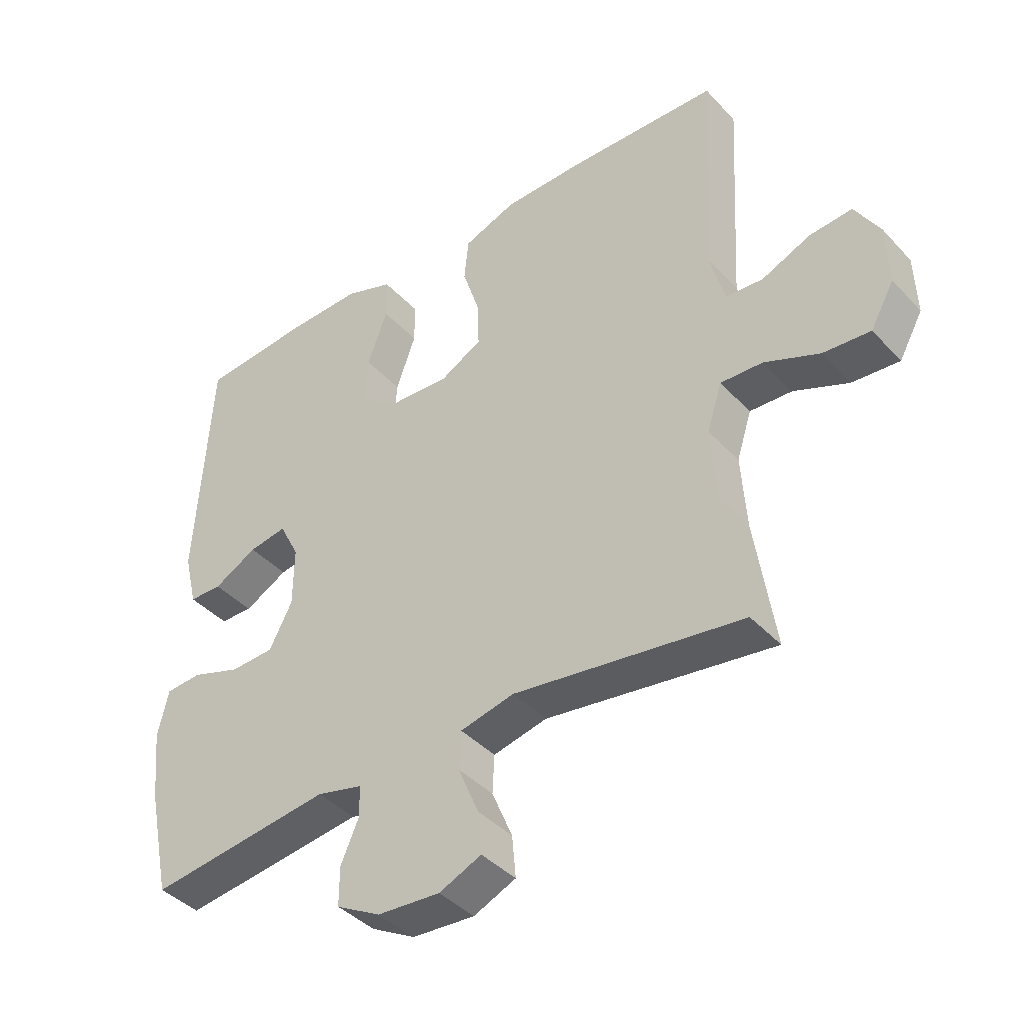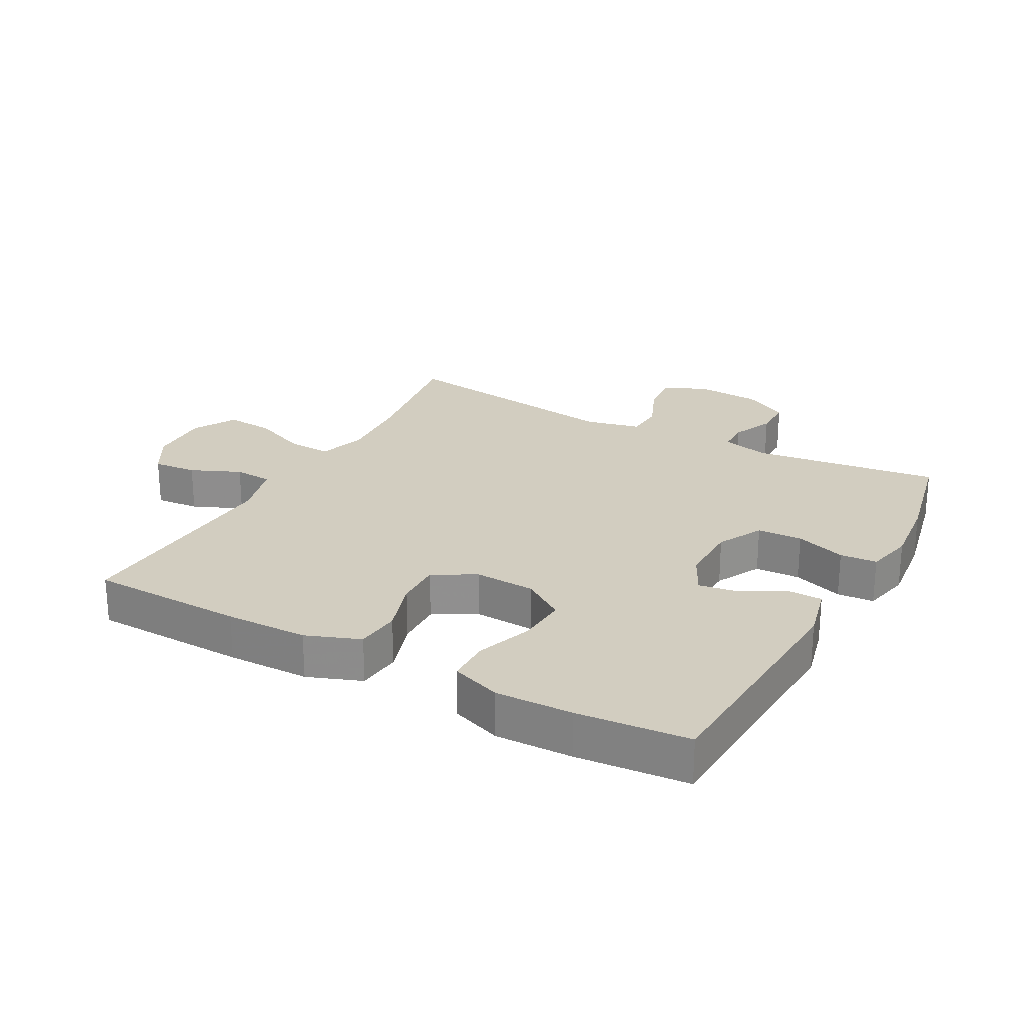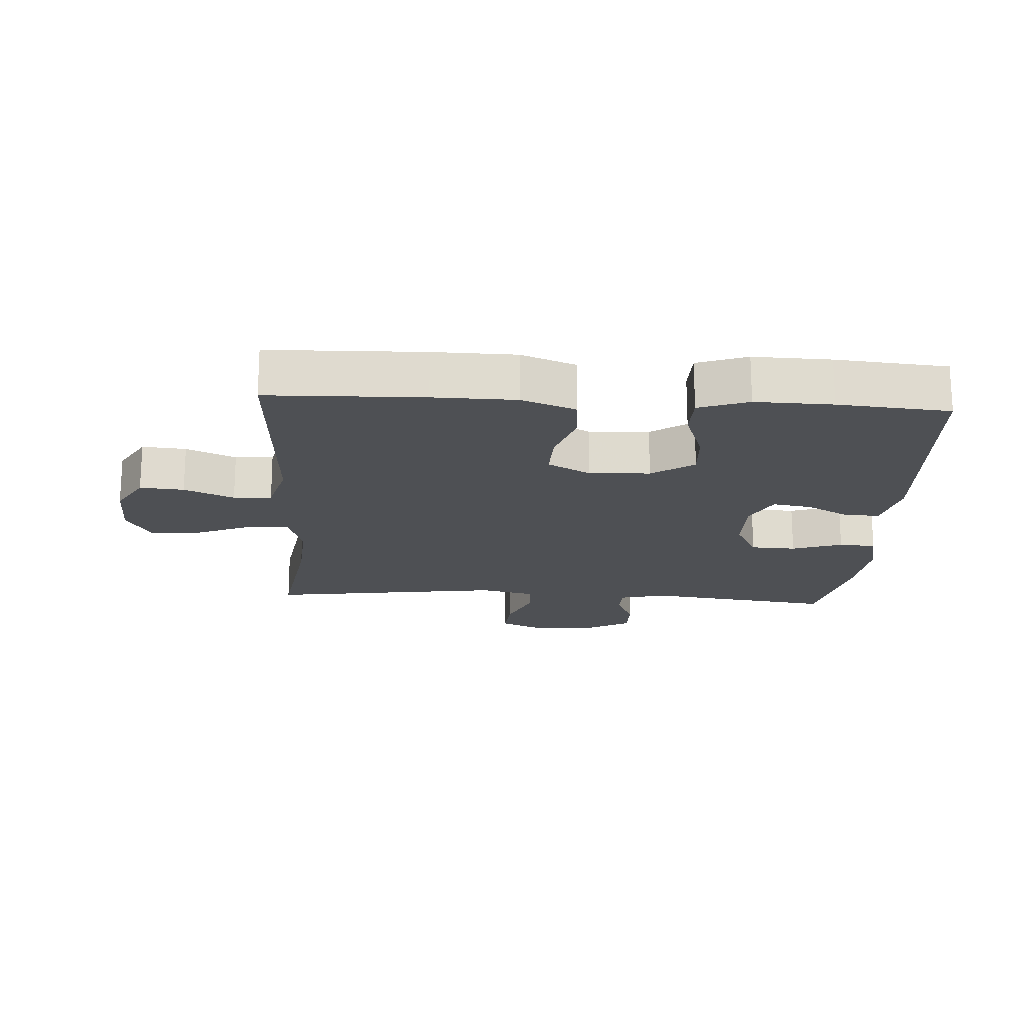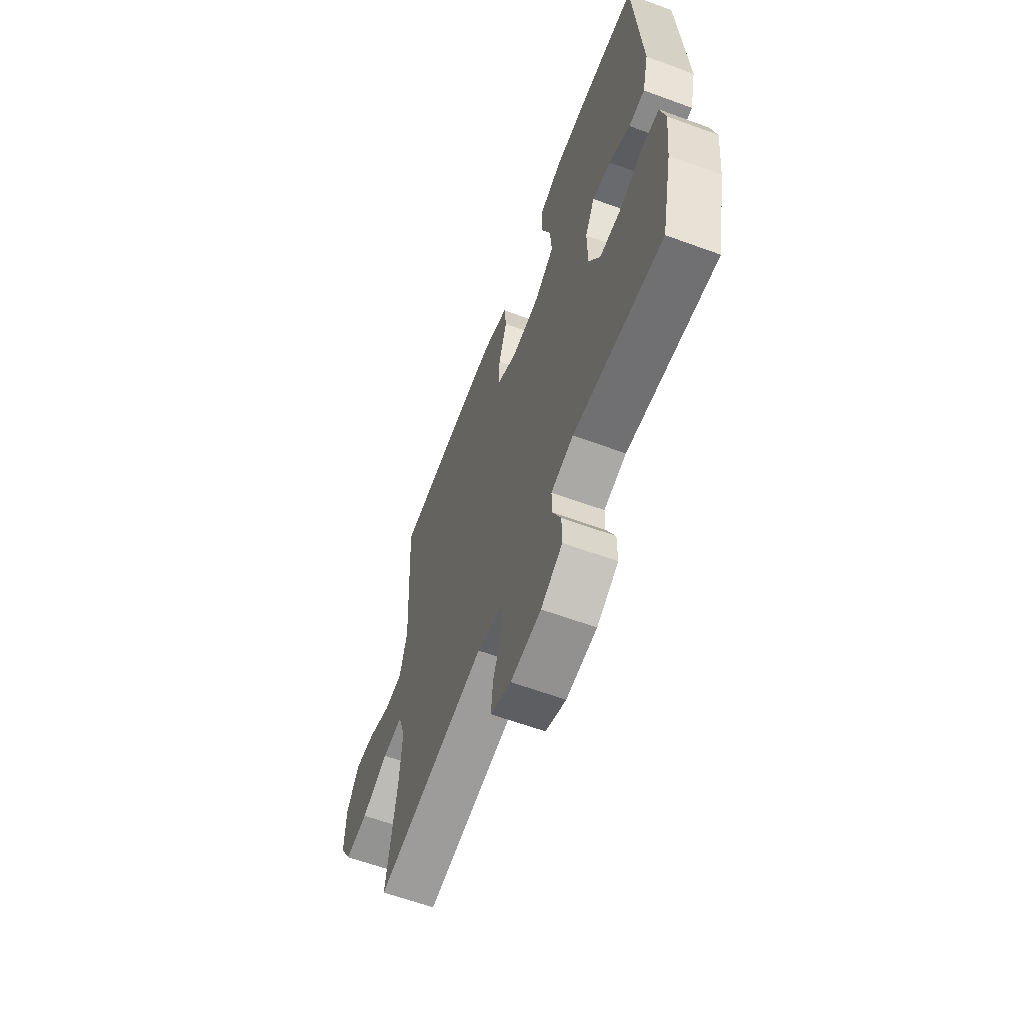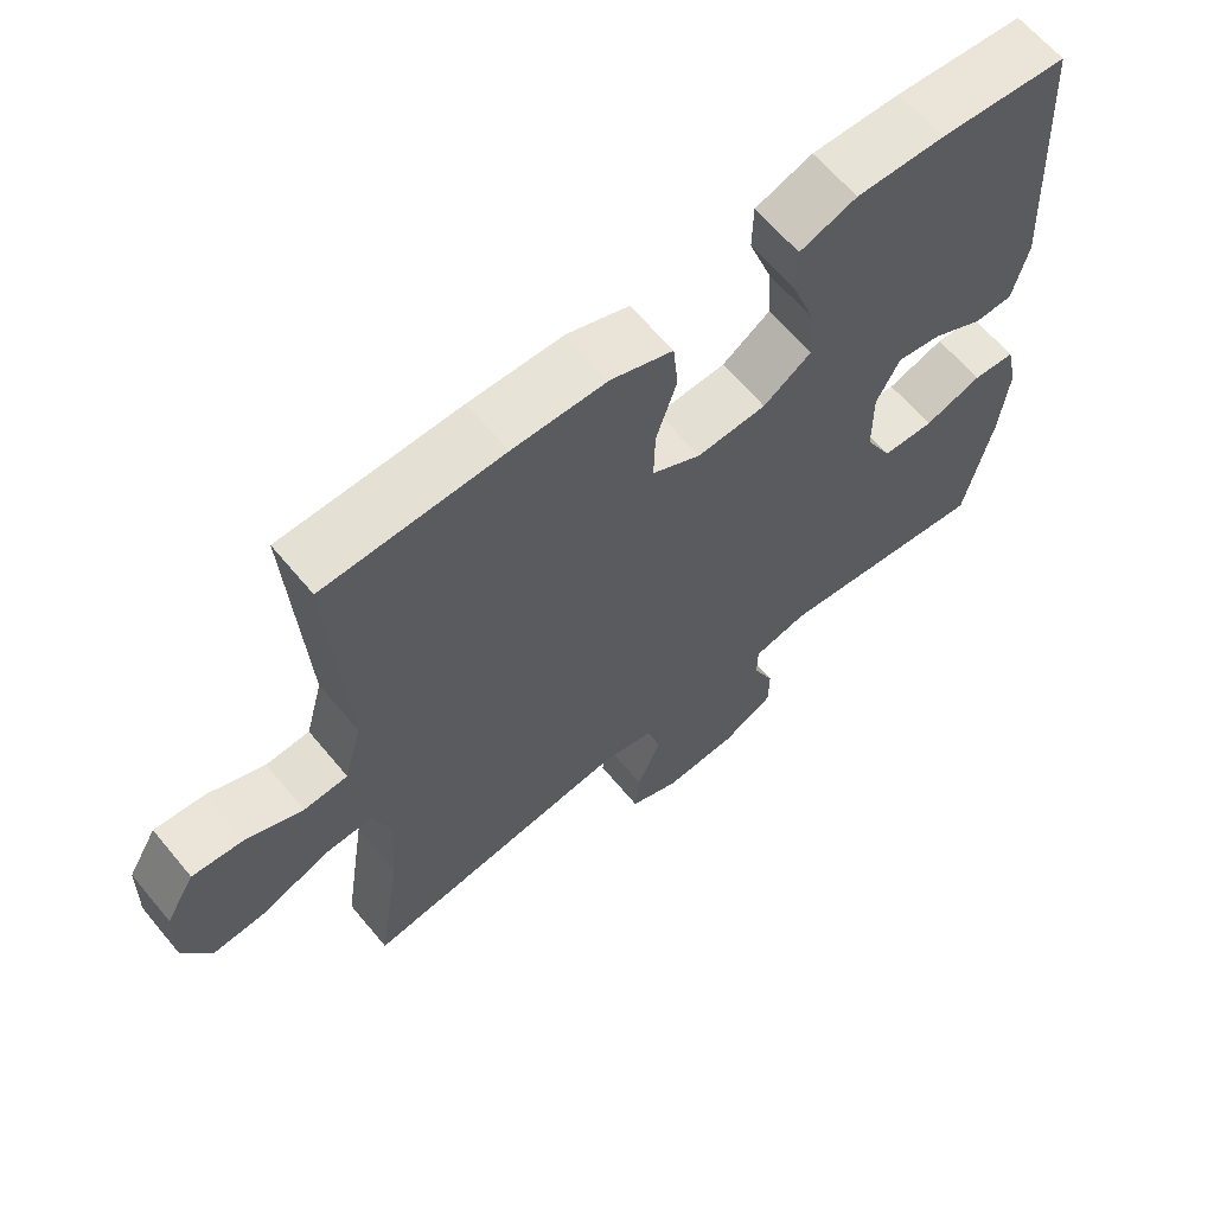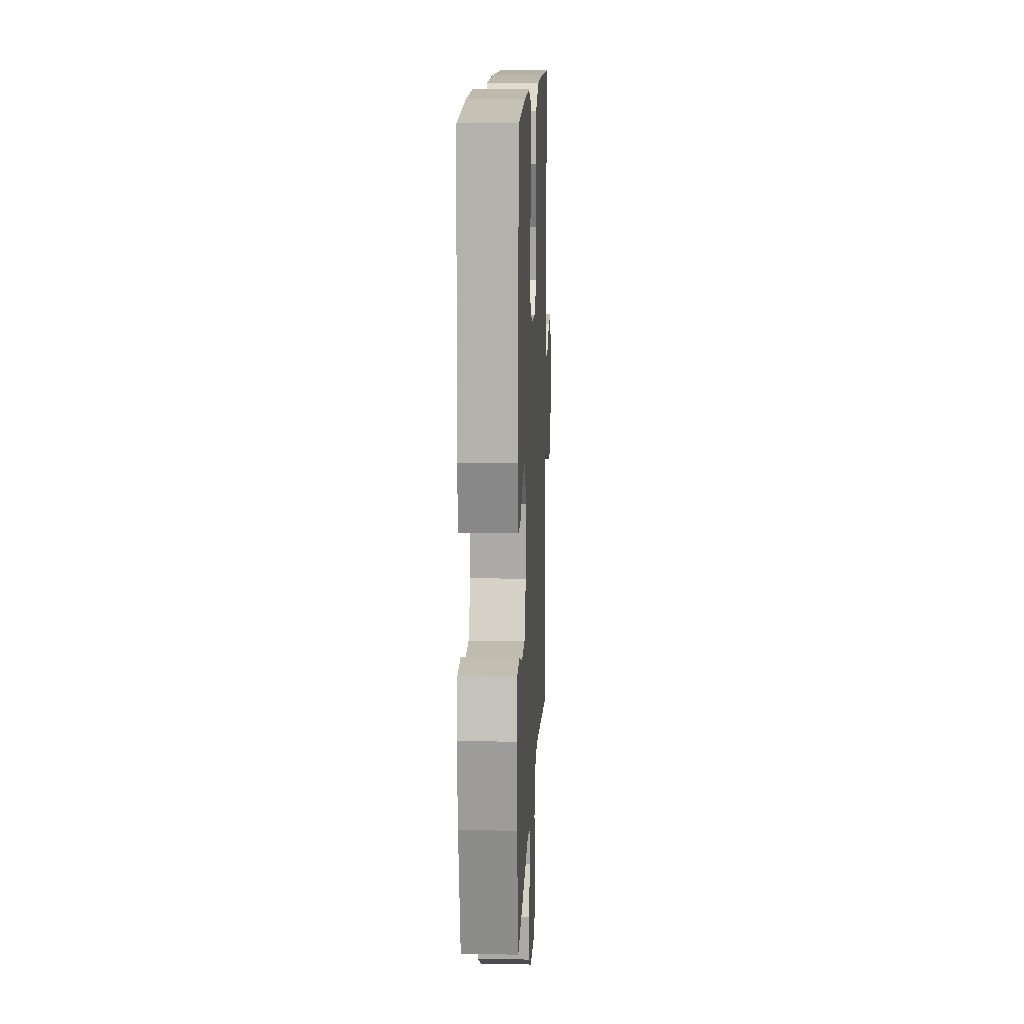
<metadata>
{"format":"obj","ext":"obj","renderer":"f3d","projection":"perspective","resolution":1024,"background":"white","views":[{"elev":-40.9,"azim":-141.7,"up":"+Z"},{"elev":24.6,"azim":28.6,"up":"+Y"},{"elev":-18.8,"azim":-3.5,"up":"+Y"},{"elev":-62.2,"azim":69.6,"up":"+Z"},{"elev":63.6,"azim":-39.7,"up":"+Z"},{"elev":13.6,"azim":92.6,"up":"+Z"}]}
</metadata>
<code>
v 0.5 0.07 -0.5
v 0.205 0.07 -0.462
v 0.131 0.07 -0.48
v 0.13 0.07 -0.53
v 0.159 0.07 -0.596
v 0.159 0.07 -0.658
v 0.088 0.07 -0.697
v -0.013 0.07 -0.704
v -0.081 0.07 -0.674
v -0.075 0.07 -0.607
v -0.042 0.07 -0.528
v -0.045 0.07 -0.467
v -0.132 0.07 -0.447
v -0.5 0.07 -0.5
v -0.468 0.07 -0.288
v -0.46 0.07 -0.169
v -0.484 0.07 -0.094
v -0.552 0.07 -0.097
v -0.64 0.07 -0.134
v -0.716 0.07 -0.14
v -0.754 0.07 -0.072
v -0.751 0.07 0.026
v -0.711 0.07 0.094
v -0.642 0.07 0.088
v -0.564 0.07 0.054
v -0.504 0.07 0.058
v -0.48 0.07 0.147
v -0.5 0.07 0.5
v -0.257 0.07 0.507
v -0.128 0.07 0.505
v -0.043 0.07 0.473
v -0.036 0.07 0.403
v -0.064 0.07 0.316
v -0.066 0.07 0.242
v 0.001 0.07 0.205
v 0.096 0.07 0.21
v 0.162 0.07 0.255
v 0.157 0.07 0.333
v 0.125 0.07 0.422
v 0.126 0.07 0.49
v 0.204 0.07 0.518
v 0.325 0.07 0.515
v 0.5 0.07 0.5
v 0.523 0.07 0.116
v 0.502 0.07 0.028
v 0.449 0.07 0.027
v 0.379 0.07 0.065
v 0.318 0.07 0.075
v 0.286 0.07 0.012
v 0.287 0.07 -0.085
v 0.324 0.07 -0.156
v 0.395 0.07 -0.159
v 0.474 0.07 -0.132
v 0.532 0.07 -0.136
v 0.549 0.07 -0.211
v 0.537 0.07 -0.326
v 0.5 0 -0.5
v 0.205 0 -0.462
v 0.131 0 -0.48
v 0.13 0 -0.53
v 0.159 0 -0.596
v 0.159 0 -0.658
v 0.088 0 -0.697
v -0.013 0 -0.704
v -0.081 0 -0.674
v -0.075 0 -0.607
v -0.042 0 -0.528
v -0.045 0 -0.467
v -0.132 0 -0.447
v -0.5 0 -0.5
v -0.468 0 -0.288
v -0.46 0 -0.169
v -0.484 0 -0.094
v -0.552 0 -0.097
v -0.64 0 -0.134
v -0.716 0 -0.14
v -0.754 0 -0.072
v -0.751 0 0.026
v -0.711 0 0.094
v -0.642 0 0.088
v -0.564 0 0.054
v -0.504 0 0.058
v -0.48 0 0.147
v -0.5 0 0.5
v -0.257 0 0.507
v -0.128 0 0.505
v -0.043 0 0.473
v -0.036 0 0.403
v -0.064 0 0.316
v -0.066 0 0.242
v 0.001 0 0.205
v 0.096 0 0.21
v 0.162 0 0.255
v 0.157 0 0.333
v 0.125 0 0.422
v 0.126 0 0.49
v 0.204 0 0.518
v 0.325 0 0.515
v 0.5 0 0.5
v 0.523 0 0.116
v 0.502 0 0.028
v 0.449 0 0.027
v 0.379 0 0.065
v 0.318 0 0.075
v 0.286 0 0.012
v 0.287 0 -0.085
v 0.324 0 -0.156
v 0.395 0 -0.159
v 0.474 0 -0.132
v 0.532 0 -0.136
v 0.549 0 -0.211
v 0.537 0 -0.326
f 56 1 2
f 55 56 2
f 54 55 2
f 53 54 2
f 52 53 2
f 51 52 2 3
f 50 51 3
f 49 50 3
f 45 46 47
f 44 45 47
f 43 44 47
f 42 43 47
f 41 42 47
f 40 41 47
f 39 40 47
f 38 39 47
f 37 38 47 48
f 36 37 48 49
f 31 32 33
f 30 31 33
f 29 30 33
f 28 29 33
f 27 28 33
f 26 27 33 34
f 23 24 25
f 22 23 25
f 21 22 25
f 20 21 25
f 19 20 25
f 18 19 25
f 17 18 25 26
f 26 34 35
f 17 26 35
f 16 17 35
f 13 14 15
f 36 49 3
f 35 36 3
f 16 35 3
f 15 16 3
f 13 15 3
f 12 13 3
f 9 10 11
f 8 9 11
f 7 8 11
f 6 7 11
f 5 6 11
f 4 5 11
f 3 4 11 12
f 58 57 112
f 58 112 111
f 58 111 110
f 58 110 109
f 58 109 108
f 59 58 108 107
f 59 107 106
f 59 106 105
f 103 102 101
f 103 101 100
f 103 100 99
f 103 99 98
f 103 98 97
f 103 97 96
f 103 96 95
f 103 95 94
f 104 103 94 93
f 105 104 93 92
f 89 88 87
f 89 87 86
f 89 86 85
f 89 85 84
f 89 84 83
f 90 89 83 82
f 81 80 79
f 81 79 78
f 81 78 77
f 81 77 76
f 81 76 75
f 81 75 74
f 82 81 74 73
f 91 90 82
f 91 82 73
f 91 73 72
f 71 70 69
f 59 105 92
f 59 92 91
f 59 91 72
f 59 72 71
f 59 71 69
f 59 69 68
f 67 66 65
f 67 65 64
f 67 64 63
f 67 63 62
f 67 62 61
f 67 61 60
f 68 67 60 59
f 1 57 58 2
f 2 58 59 3
f 3 59 60 4
f 4 60 61 5
f 5 61 62 6
f 6 62 63 7
f 7 63 64 8
f 8 64 65 9
f 9 65 66 10
f 10 66 67 11
f 11 67 68 12
f 12 68 69 13
f 13 69 70 14
f 14 70 71 15
f 15 71 72 16
f 16 72 73 17
f 17 73 74 18
f 18 74 75 19
f 19 75 76 20
f 20 76 77 21
f 21 77 78 22
f 22 78 79 23
f 23 79 80 24
f 24 80 81 25
f 25 81 82 26
f 26 82 83 27
f 27 83 84 28
f 28 84 85 29
f 29 85 86 30
f 30 86 87 31
f 31 87 88 32
f 32 88 89 33
f 33 89 90 34
f 34 90 91 35
f 35 91 92 36
f 36 92 93 37
f 37 93 94 38
f 38 94 95 39
f 39 95 96 40
f 40 96 97 41
f 41 97 98 42
f 42 98 99 43
f 43 99 100 44
f 44 100 101 45
f 45 101 102 46
f 46 102 103 47
f 47 103 104 48
f 48 104 105 49
f 49 105 106 50
f 50 106 107 51
f 51 107 108 52
f 52 108 109 53
f 53 109 110 54
f 54 110 111 55
f 55 111 112 56
f 56 112 57 1

</code>
